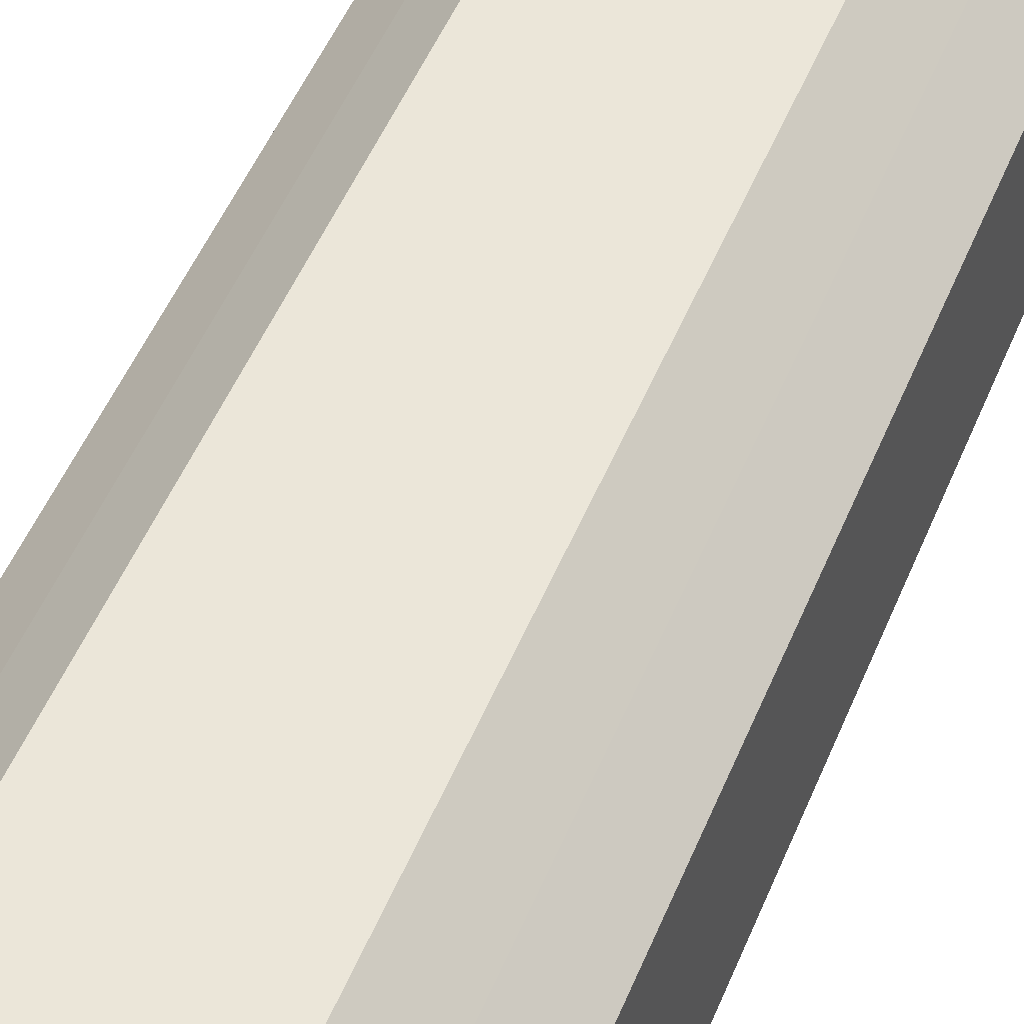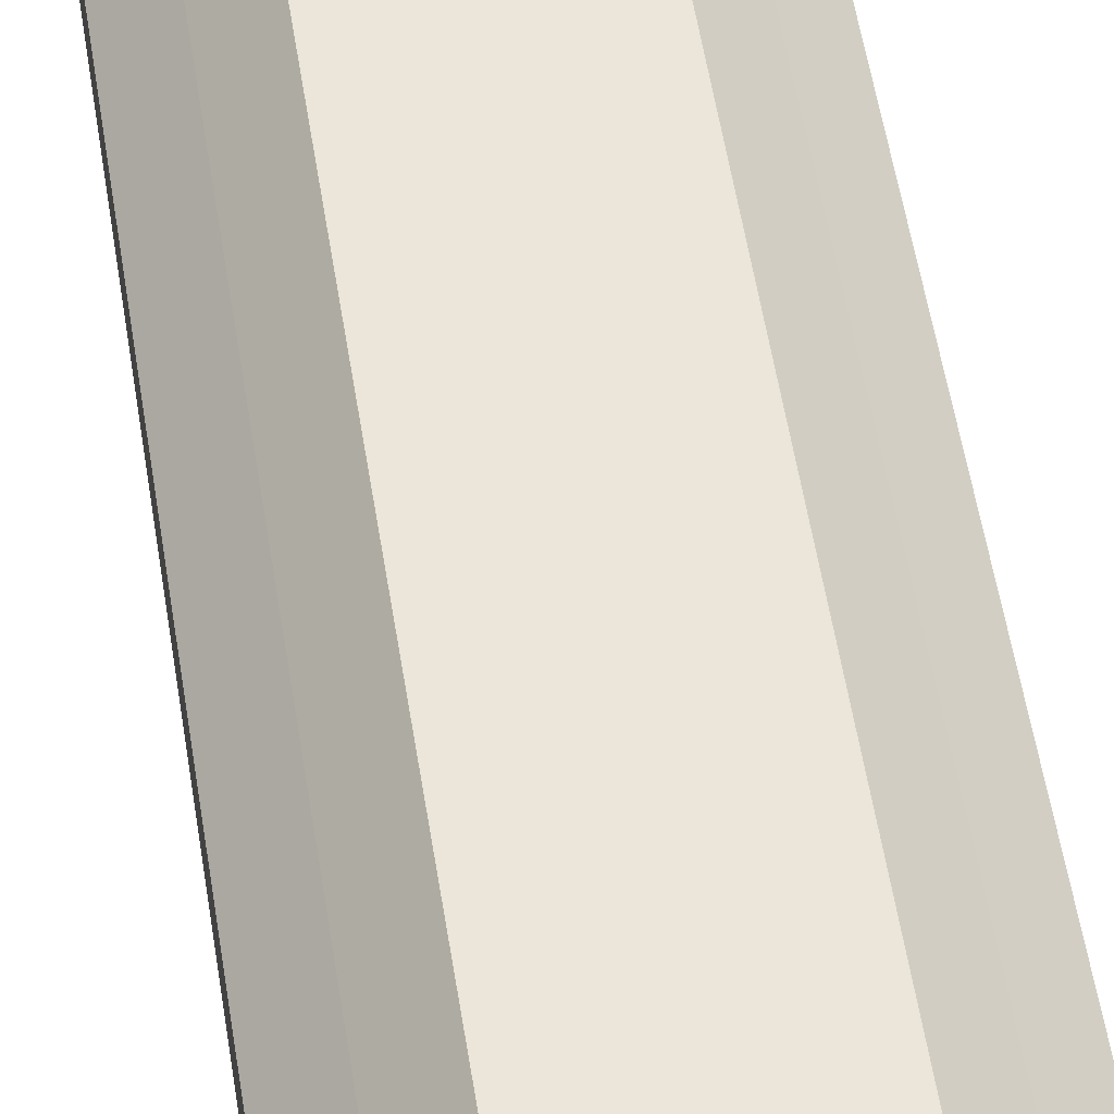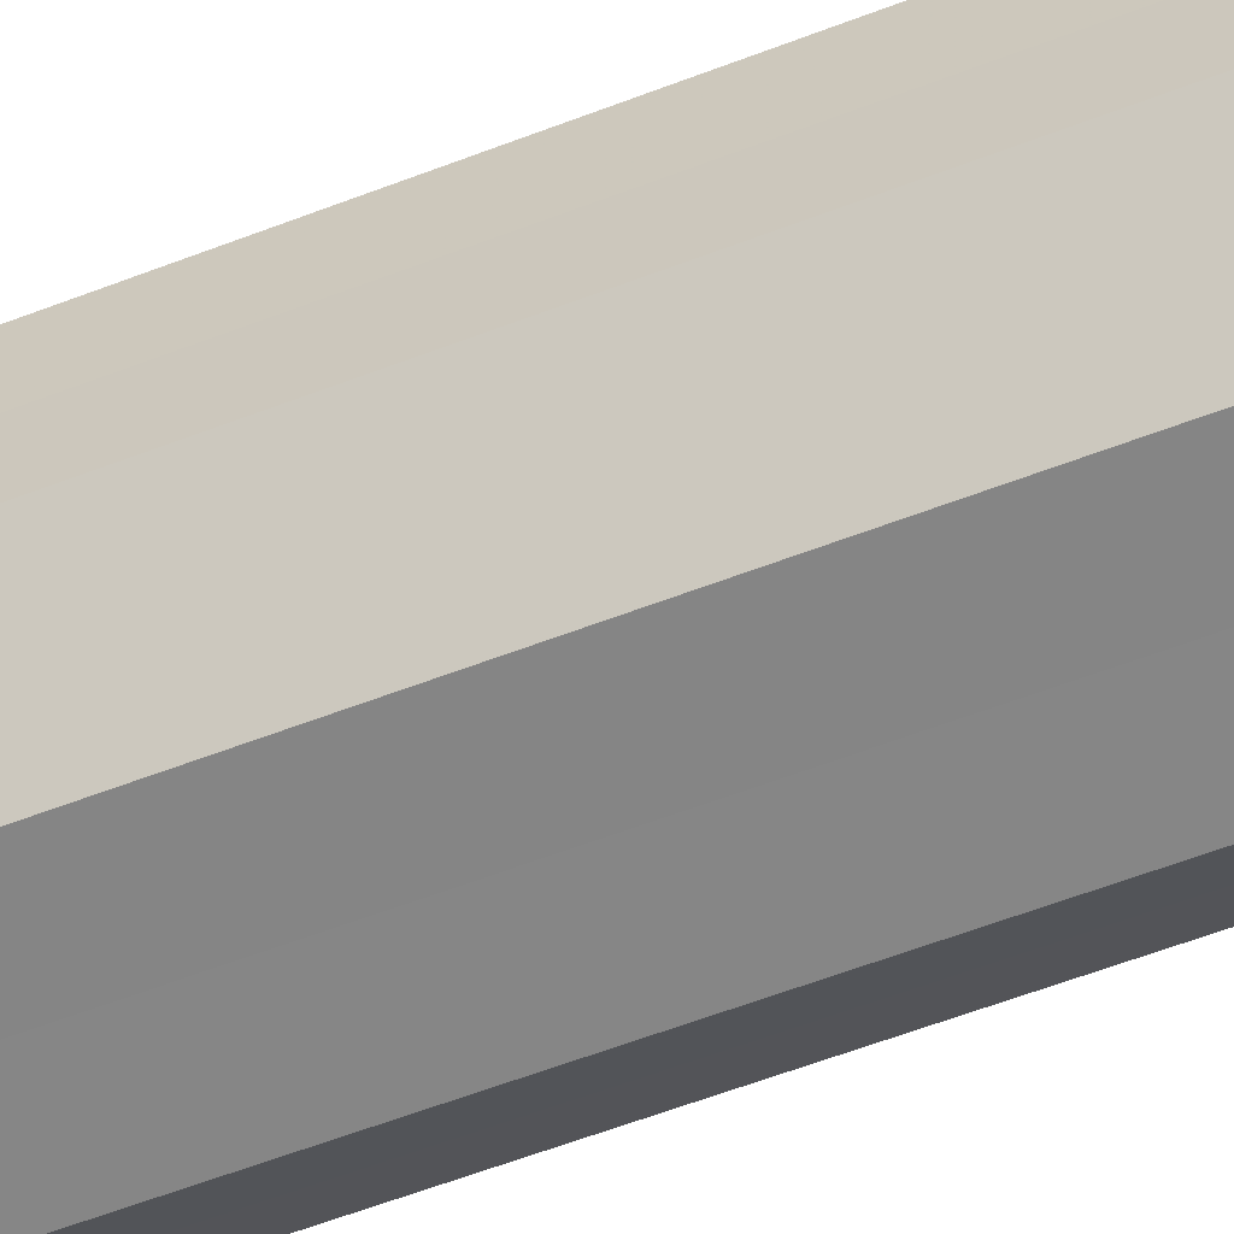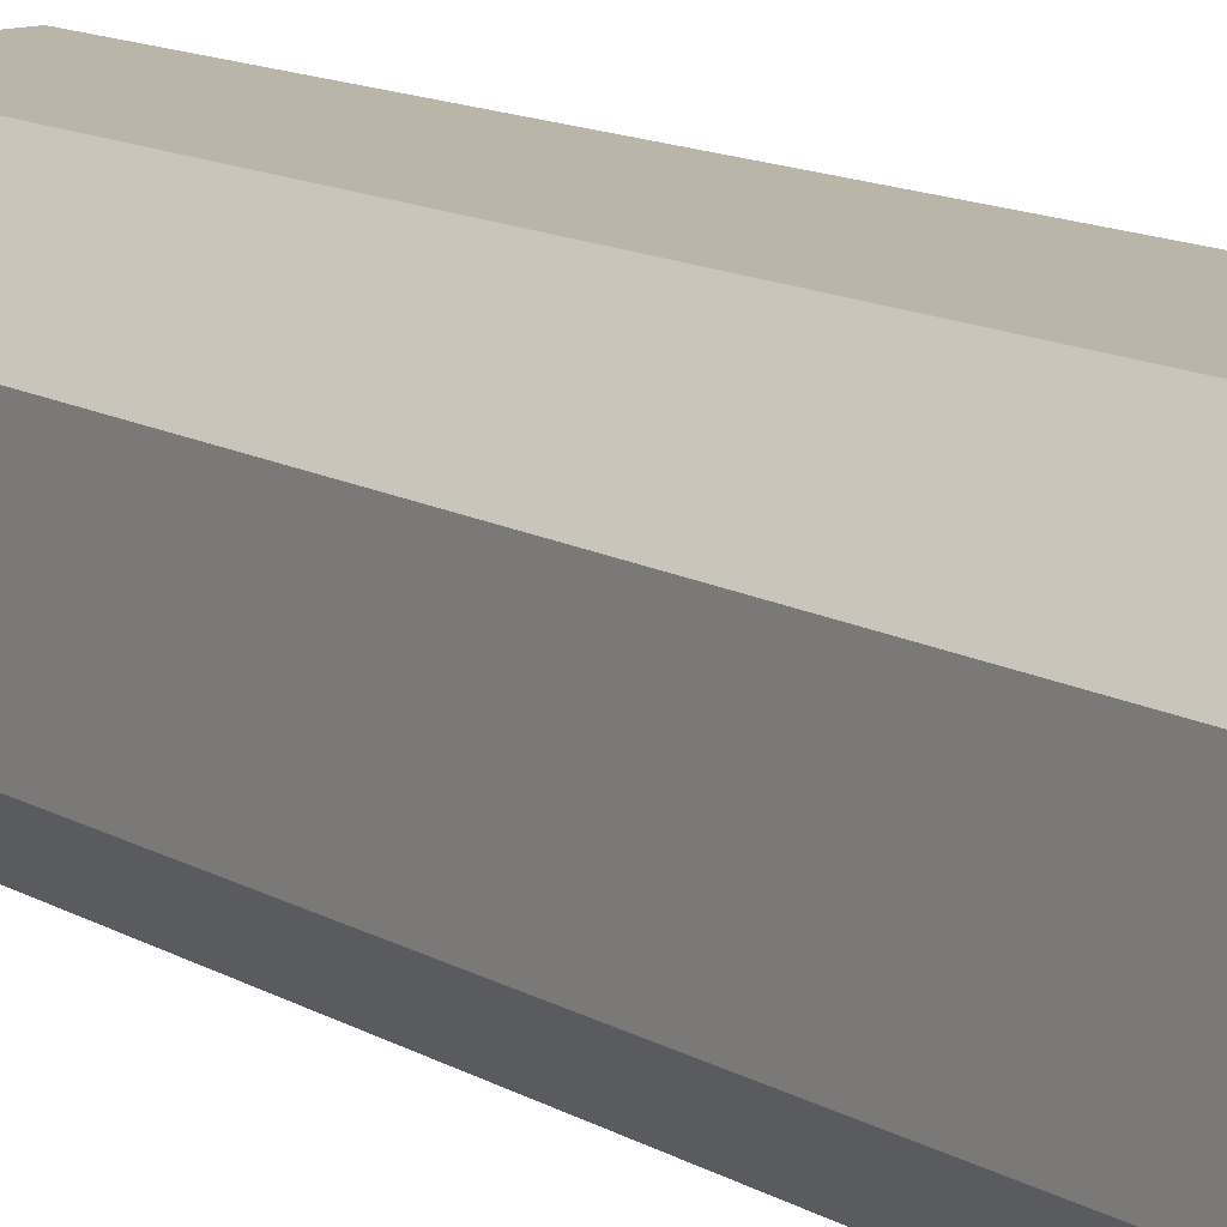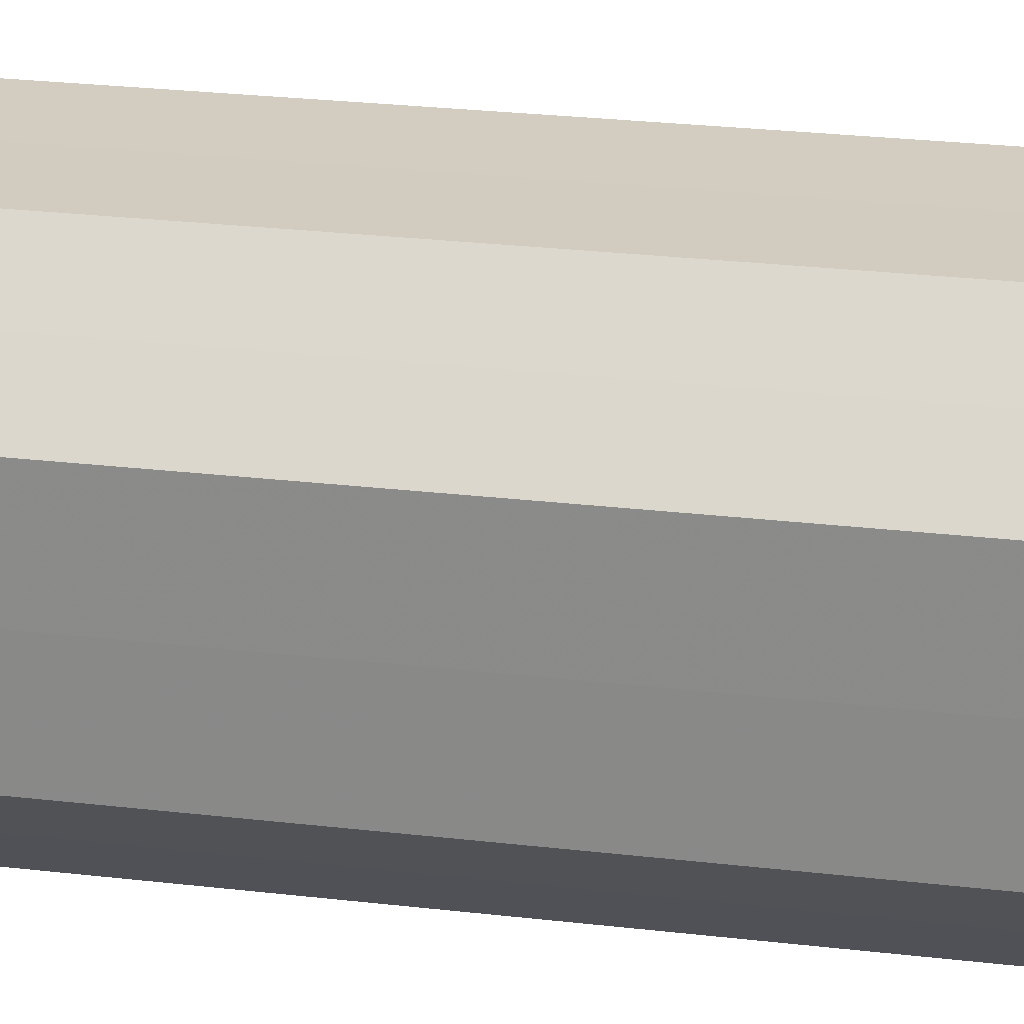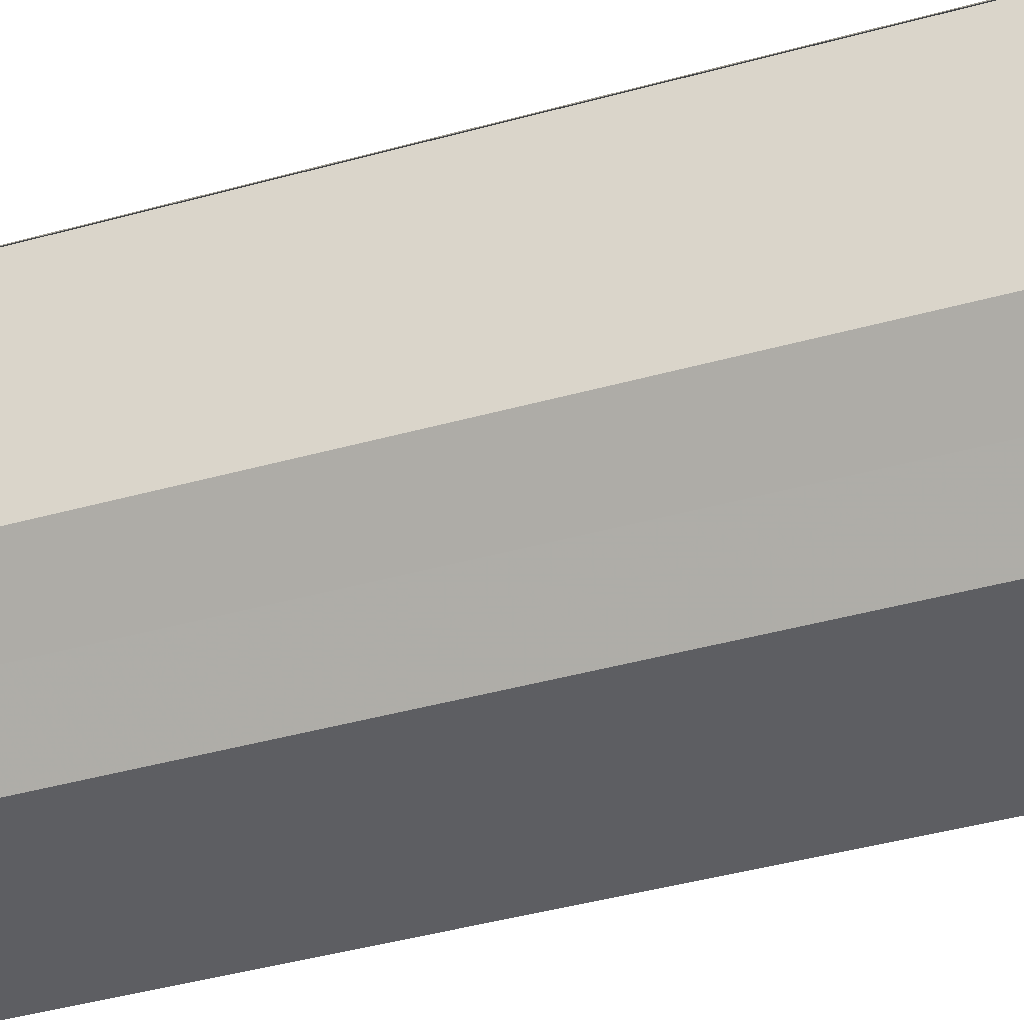
<metadata>
{"format":"obj","ext":"obj","renderer":"f3d","projection":"perspective","resolution":1024,"background":"white","views":[{"elev":47.8,"azim":-158.9,"up":"+Y"},{"elev":57.2,"azim":-9.2,"up":"+Y"},{"elev":-61.9,"azim":111.2,"up":"+Y"},{"elev":13.5,"azim":141.5,"up":"+Y"},{"elev":24.3,"azim":-78.7,"up":"+Y"},{"elev":-38.2,"azim":110.0,"up":"+Y"}]}
</metadata>
<code>
o 26998
v 2249 1885 23.88
v 2249 1885 23.88
v 2249 1885 24.13
v 2249 1885 23.88
v 2249 1885 24.13
v 2249 1885 23.88
v 2249 1885 24.13
v 2249 1885 23.88
v 2249 1885 24.13
v 2249 1885 23.88
v 2249 1885 24.13
v 2249 1885 23.88
v 2249 1885 24.13
v 2249 1885 23.88
v 2249 1885 24.13
v 2249 1885 23.88
v 2249 1885 24.13
v 2249 1885 23.88
v 2249 1885 24.13
v 2249 1885 23.88
v 2249 1885 24.13
v 2249 1885 23.88
v 2249 1885 24.13
v 2249 1885 23.88
v 2249 1885 24.13
v 2249 1885 23.88
v 2249 1885 24.13
v 2249 1885 23.88
v 2249 1885 24.13
v 2249 1885 23.88
v 2249 1885 24.13
v 2249 1885 24.13
v 2249 1885 24.13
v 2249 1885 23.88
v 2249 1885 24.13
v 2249 1885 23.88
v 2249 1885 24.13
v 2249 1885 24.13
v 2249 1885 23.88
v 2249 1885 24.13
v 2249 1885 23.88
v 2249 1885 23.88
v 2249 1885 24.13
v 2249 1885 24.13
v 2249 1885 23.88
v 2249 1885 24.13
v 2249 1885 23.88
v 2249 1885 23.88
v 2249 1885 24.13
v 2249 1885 24.13
v 2249 1885 23.88
v 2249 1885 24.13
v 2249 1885 23.88
v 2249 1885 23.88
v 2249 1885 24.13
v 2249 1885 24.13
v 2249 1885 23.88
v 2249 1885 24.13
v 2249 1885 23.88
v 2249 1885 23.88
v 2249 1885 24.13
v 2249 1885 24.13
v 2249 1885 23.88
v 2249 1885 23.88
v 2249 1885 23.88
v 2249 1885 23.88
v 2249 1885 23.88
v 2249 1885 23.88
v 2249 1885 23.88
v 2249 1885 23.88
v 2249 1885 23.88
v 2249 1885 23.88
v 2249 1885 23.88
v 2249 1885 23.88
v 2249 1885 23.88
v 2249 1885 23.88
v 2249 1885 23.88
v 2249 1885 23.88
v 2249 1885 23.88
v 2249 1885 23.88
v 2249 1885 23.88
v 2249 1885 24.13
v 2249 1885 24.13
v 2249 1885 24.13
v 2249 1885 24.13
v 2249 1885 24.13
v 2249 1885 24.13
v 2249 1885 24.13
v 2249 1885 24.13
v 2249 1885 24.13
v 2249 1885 24.13
v 2249 1885 24.13
v 2249 1885 24.13
v 2249 1885 24.13
v 2249 1885 24.13
v 2249 1885 24.13
v 2249 1885 24.13
v 2249 1885 24.13
f 1 2 3
f 2 4 5
f 6 1 7
f 4 8 9
f 10 6 11
f 8 12 13
f 14 10 15
f 12 16 17
f 18 14 19
f 16 20 21
f 22 18 23
f 20 24 25
f 26 22 27
f 24 28 29
f 30 26 31
f 28 30 32
f 33 34 35
f 35 36 37
f 38 39 33
f 40 41 38
f 37 42 43
f 44 45 40
f 46 47 44
f 43 48 49
f 50 51 46
f 52 53 50
f 49 54 55
f 56 57 52
f 58 59 56
f 55 60 61
f 62 63 58
f 61 64 62
f 65 66 67
f 65 68 66
f 65 67 69
f 65 70 68
f 65 69 71
f 65 72 70
f 65 71 73
f 65 74 72
f 65 73 75
f 65 76 74
f 65 75 77
f 65 78 76
f 65 77 79
f 65 80 78
f 65 79 81
f 65 81 80
f 82 83 84
f 82 85 83
f 82 84 86
f 82 87 85
f 82 86 88
f 82 89 87
f 82 88 90
f 82 91 89
f 82 90 92
f 82 93 91
f 82 92 94
f 82 95 93
f 82 94 96
f 82 97 95
f 82 96 98
f 82 98 97

</code>
